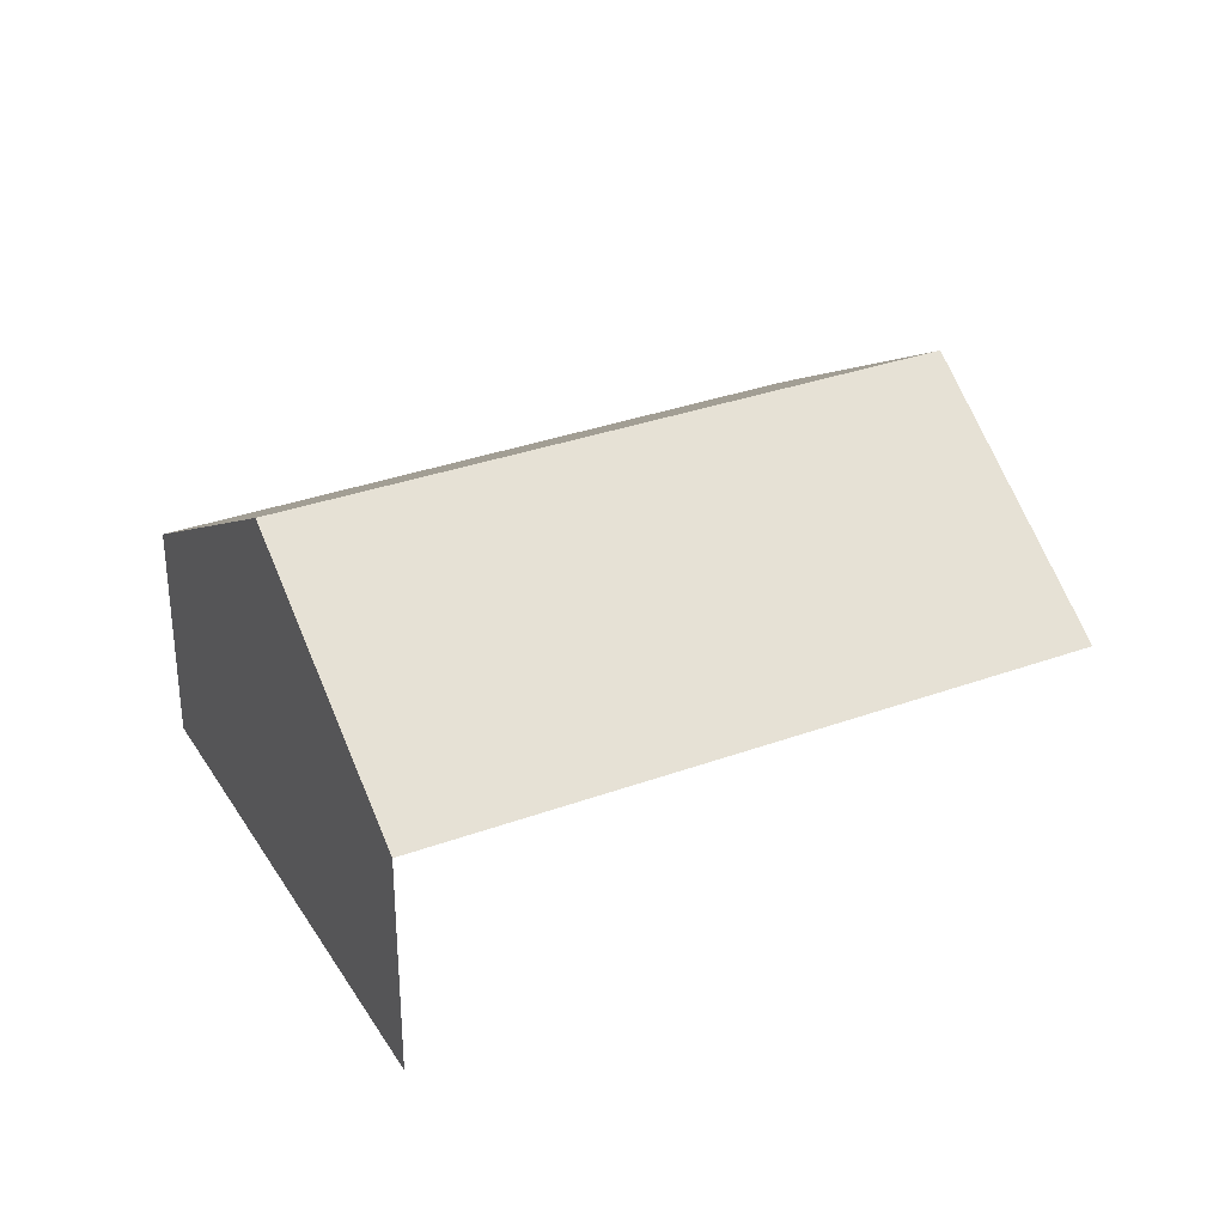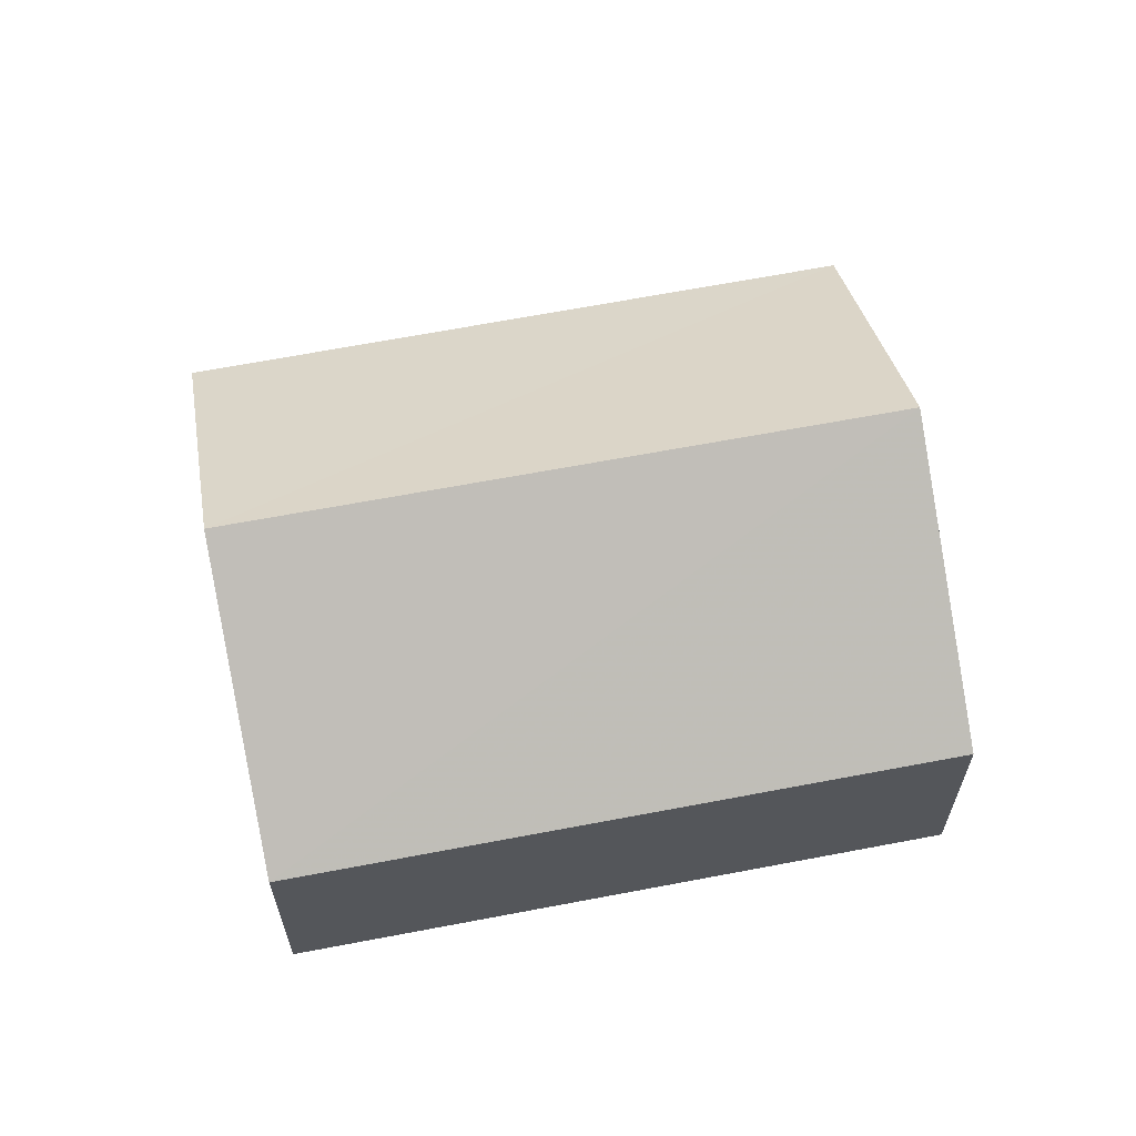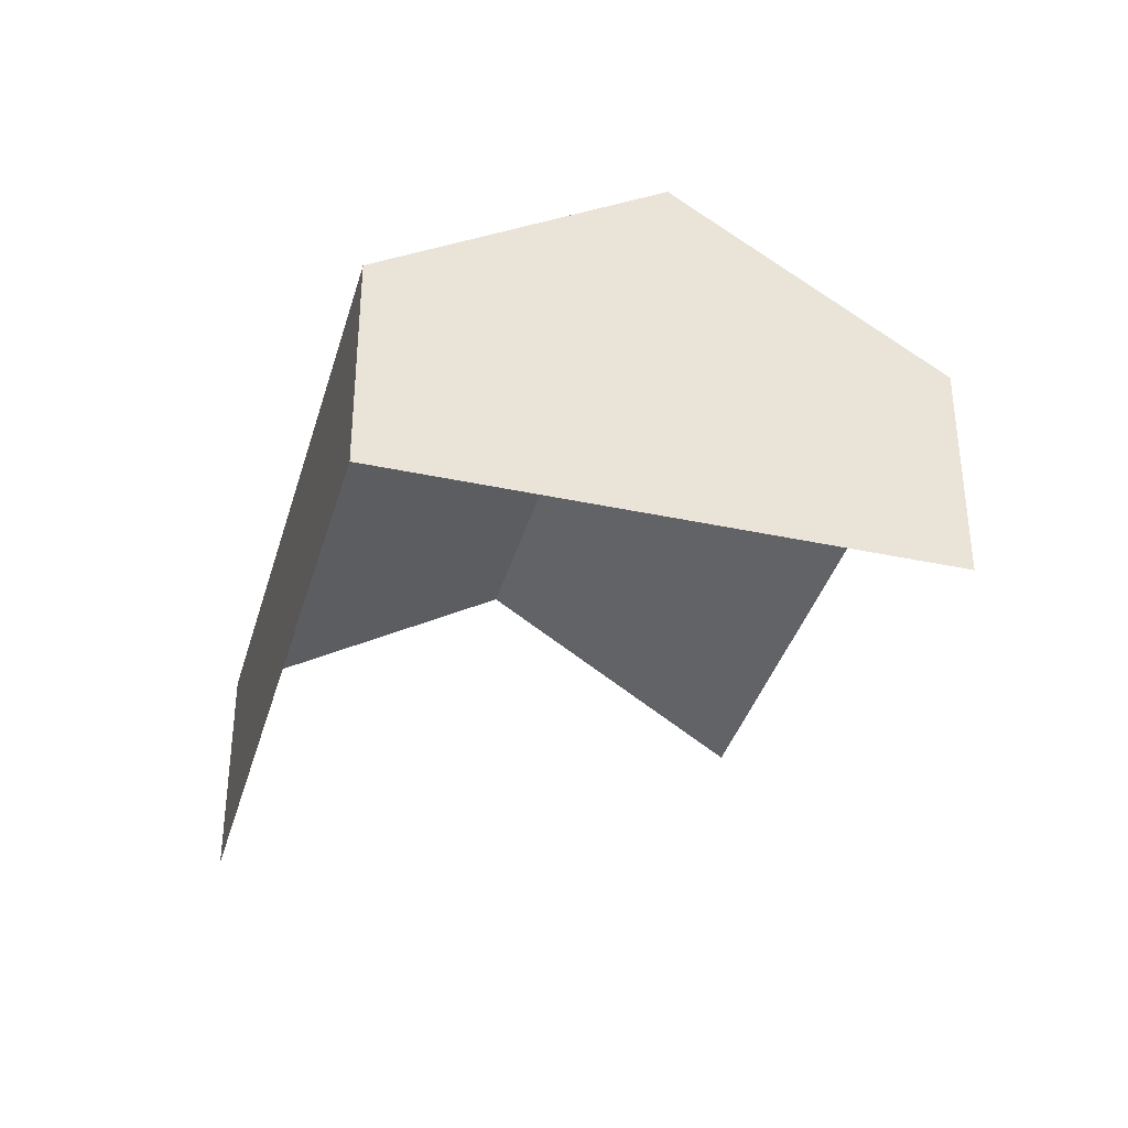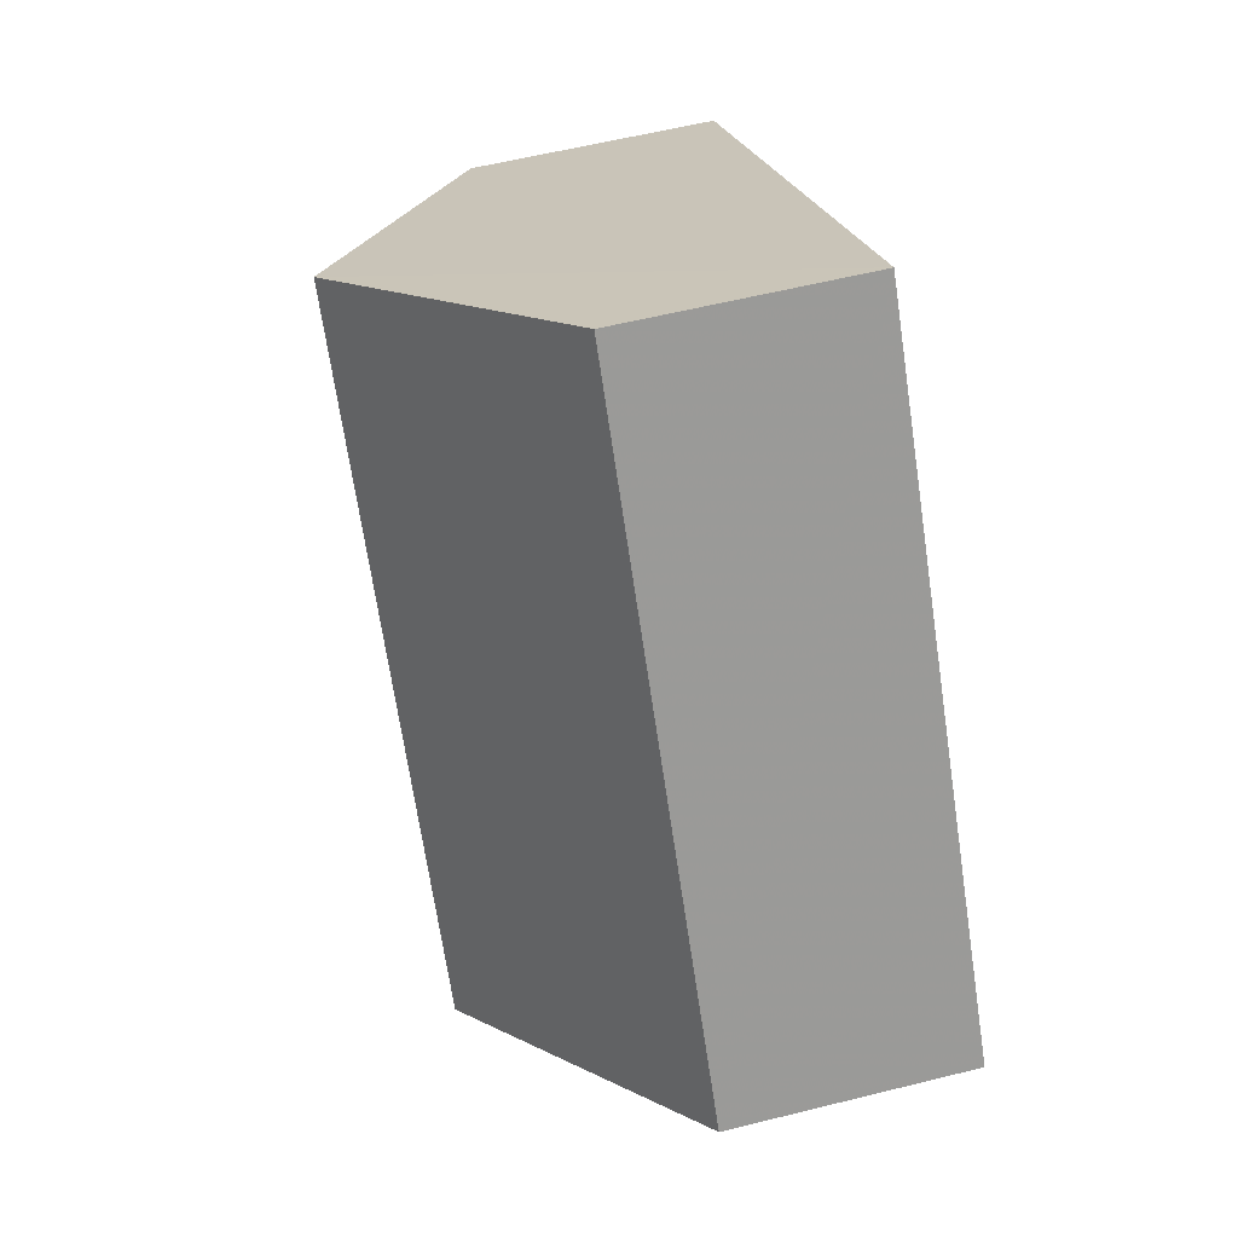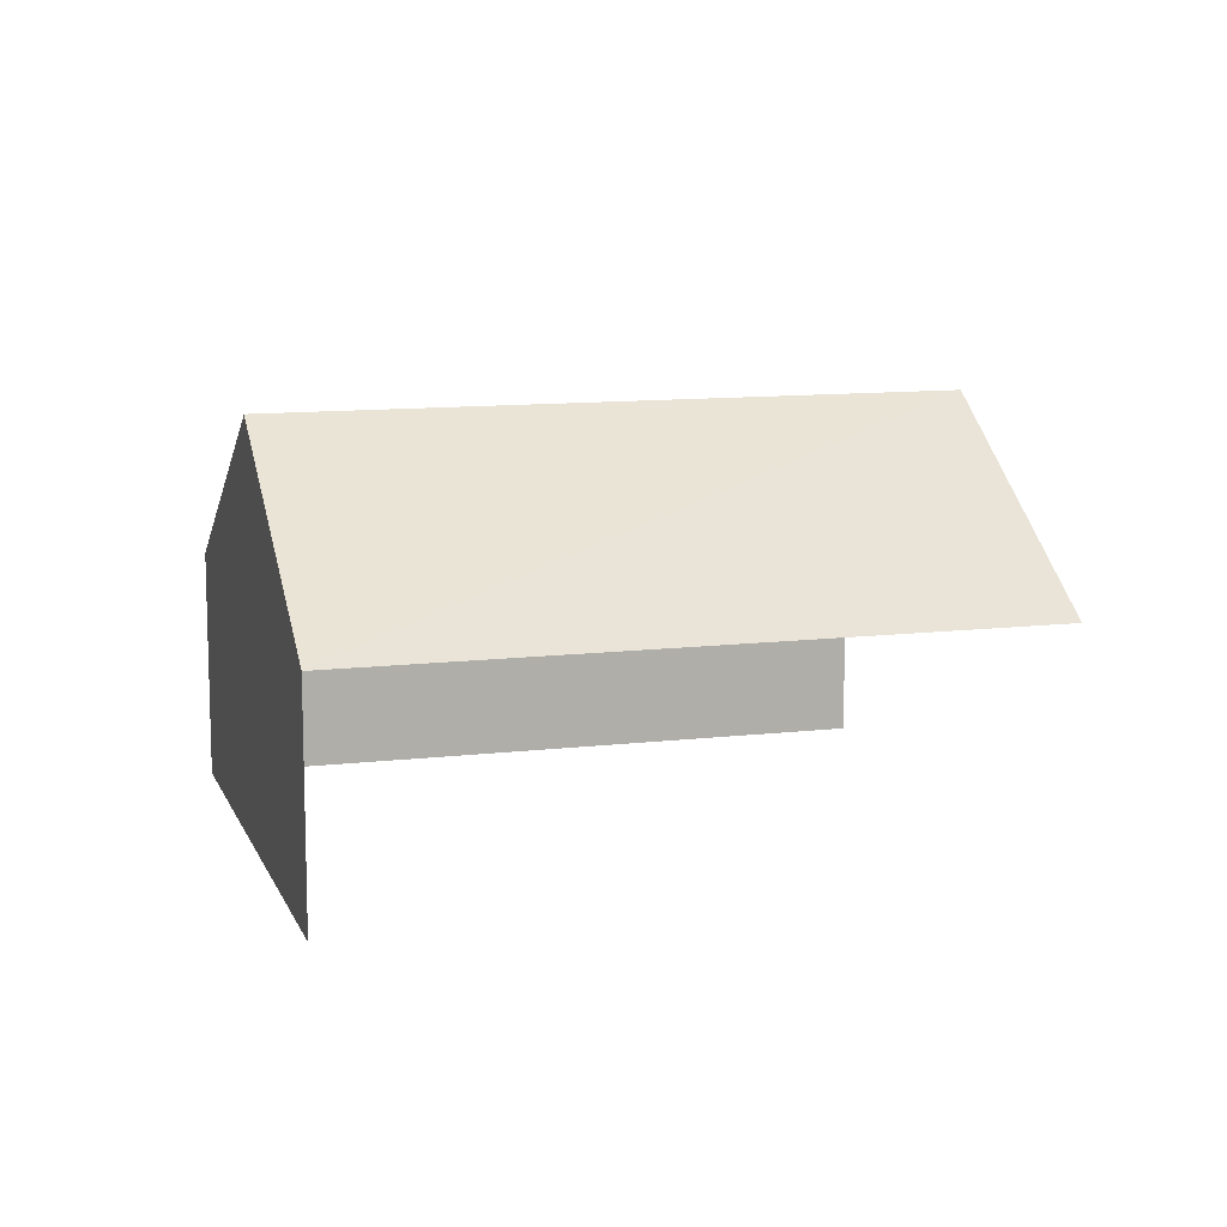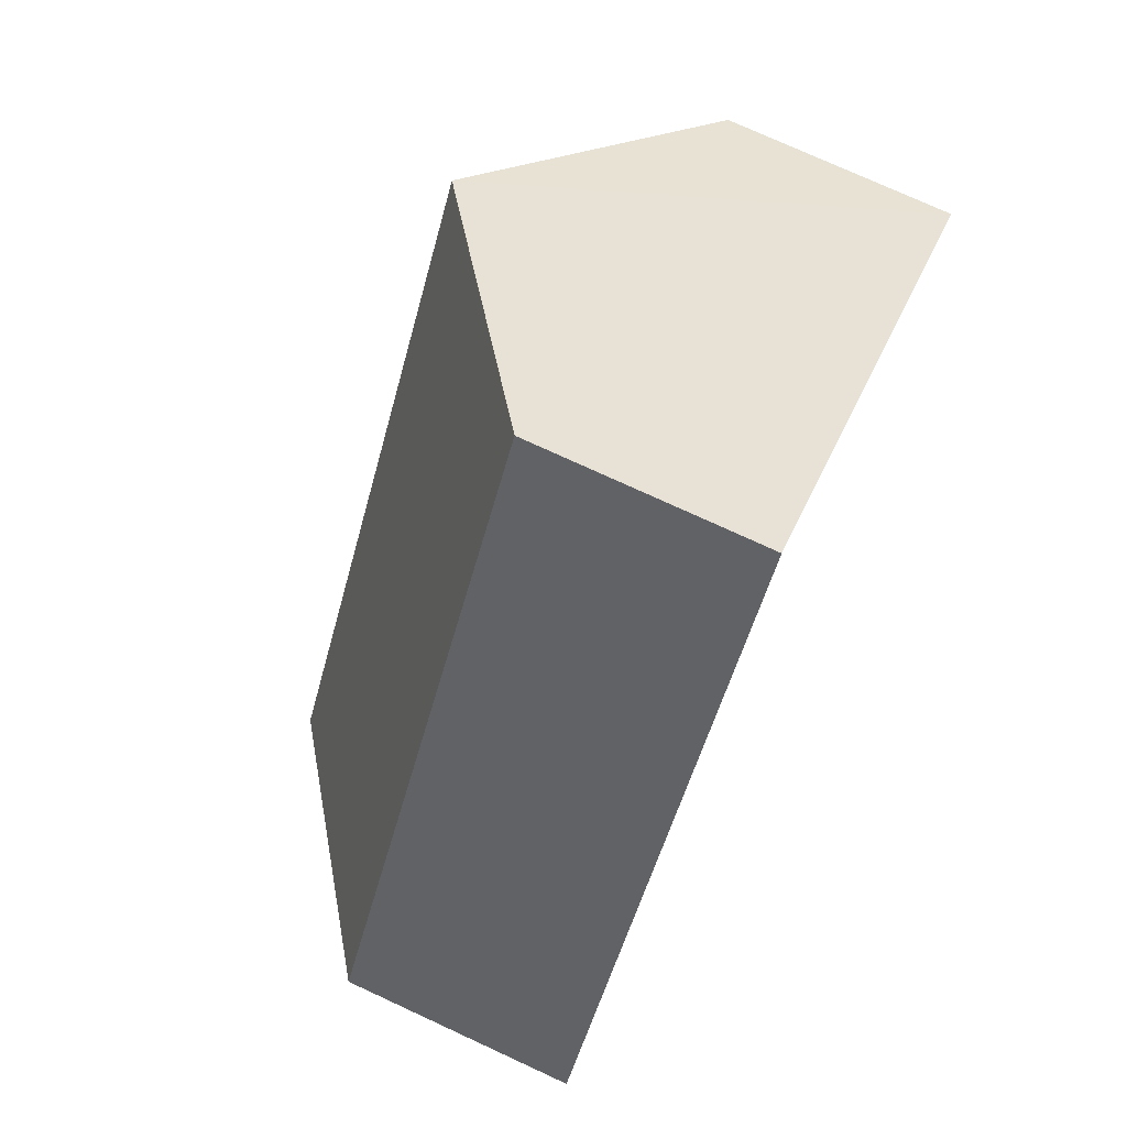
<metadata>
{"format":"obj","ext":"obj","renderer":"f3d","projection":"perspective","resolution":1024,"background":"white","views":[{"elev":32.8,"azim":-81.7,"up":"+Z"},{"elev":64.2,"azim":114.2,"up":"+Z"},{"elev":-37.2,"azim":-160.2,"up":"+Z"},{"elev":57.0,"azim":75.5,"up":"+Y"},{"elev":11.3,"azim":-71.0,"up":"+Z"},{"elev":74.5,"azim":114.7,"up":"+Y"}]}
</metadata>
<code>
v -2.24e+05 -1.284e+05 14.27
v -2.24e+05 -1.284e+05 14.27
v -2.24e+05 -1.284e+05 14.27
v -2.24e+05 -1.284e+05 14.27
v -2.24e+05 -1.284e+05 16.95
v -2.24e+05 -1.284e+05 16.95
v -2.24e+05 -1.284e+05 19.01
v -2.24e+05 -1.284e+05 19.01
v -2.24e+05 -1.284e+05 16.95
v -2.24e+05 -1.284e+05 16.95
f 1 2 3
f 4 1 3
f 9 1 4
f 10 9 4
f 10 4 8
f 4 3 8
f 3 5 8
f 5 6 7
f 8 5 7
f 9 10 8
f 7 9 8
f 5 3 2
f 6 5 2
f 6 2 7
f 2 1 7
f 1 9 7

</code>
